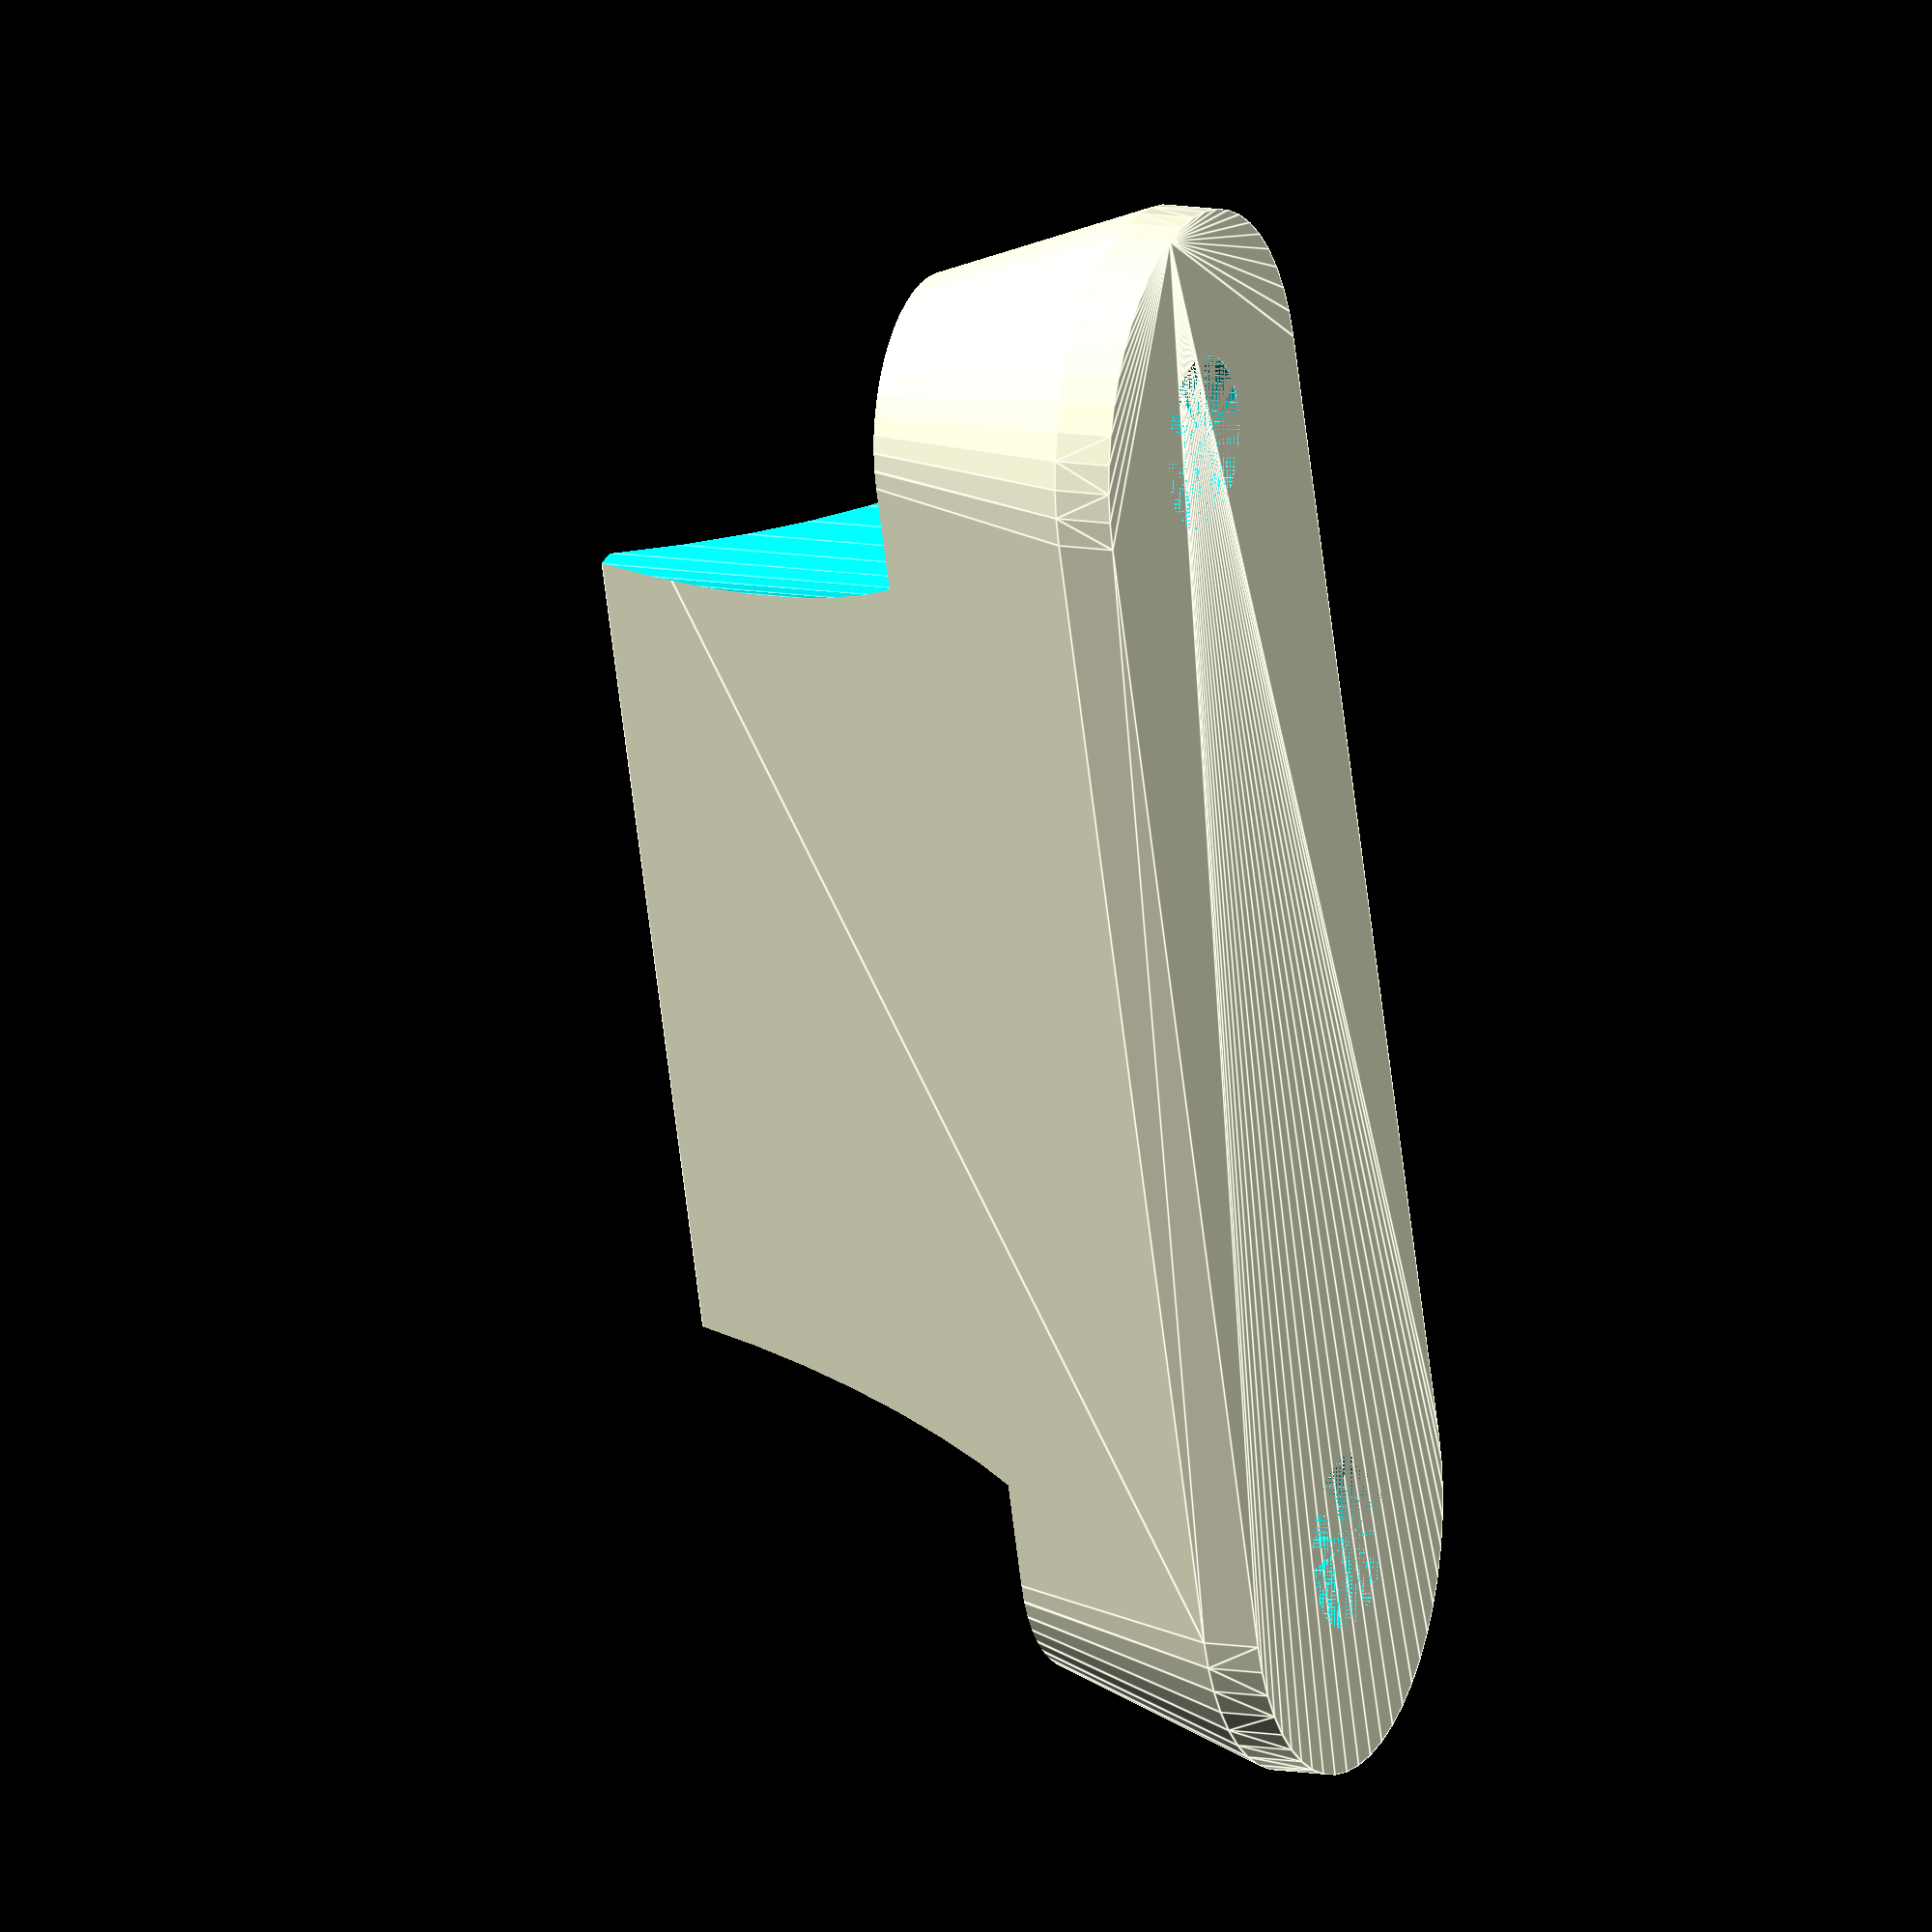
<openscad>
dk=22;
res=50;
difference(){
	hull(){for(k=[1,dk]){translate([0,k,0]){
		hull(){for(i=[1,dk]){
			translate([0,0,i/2]){cylinder(1,4/i,4/i,$fn=res,true);}
		}}
	}}}
	for(i=[1,dk]){translate([0,i,25]){cylinder(50,1.51,1.51,$fn=res,true);}}
for(i=[1,dk]){translate([0,i,30]){cylinder(50,3.2,3.2,$fn=res,true);}}
}

</openscad>
<views>
elev=169.0 azim=197.0 roll=66.3 proj=o view=edges
</views>
